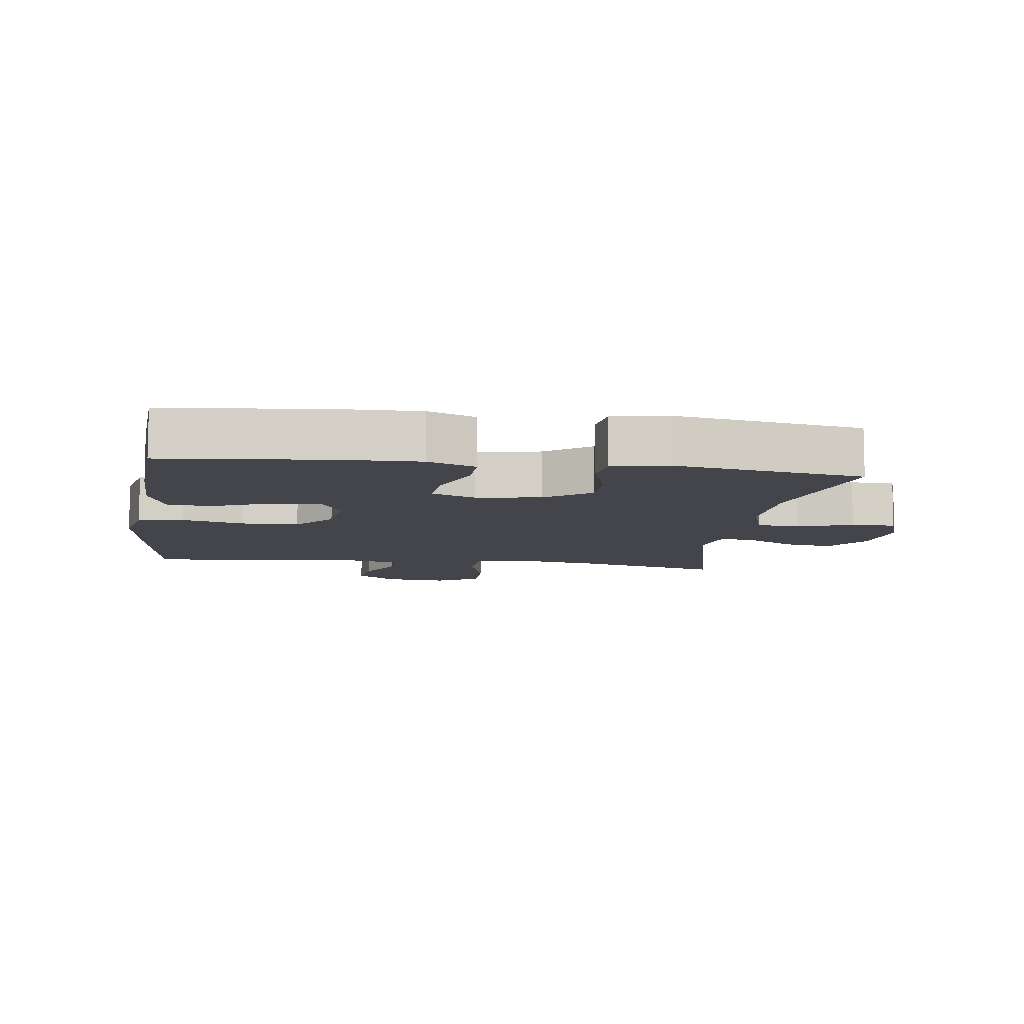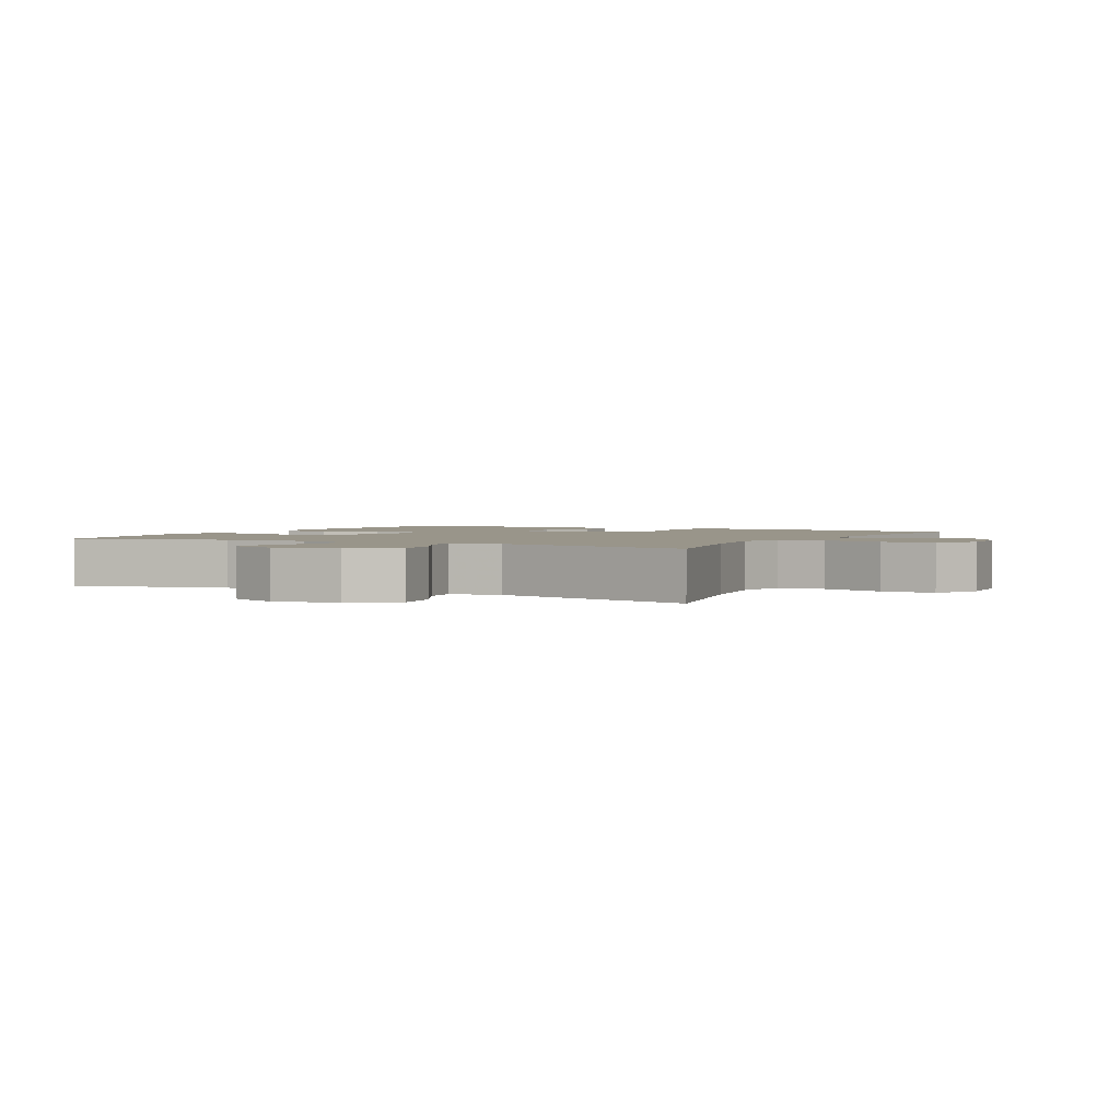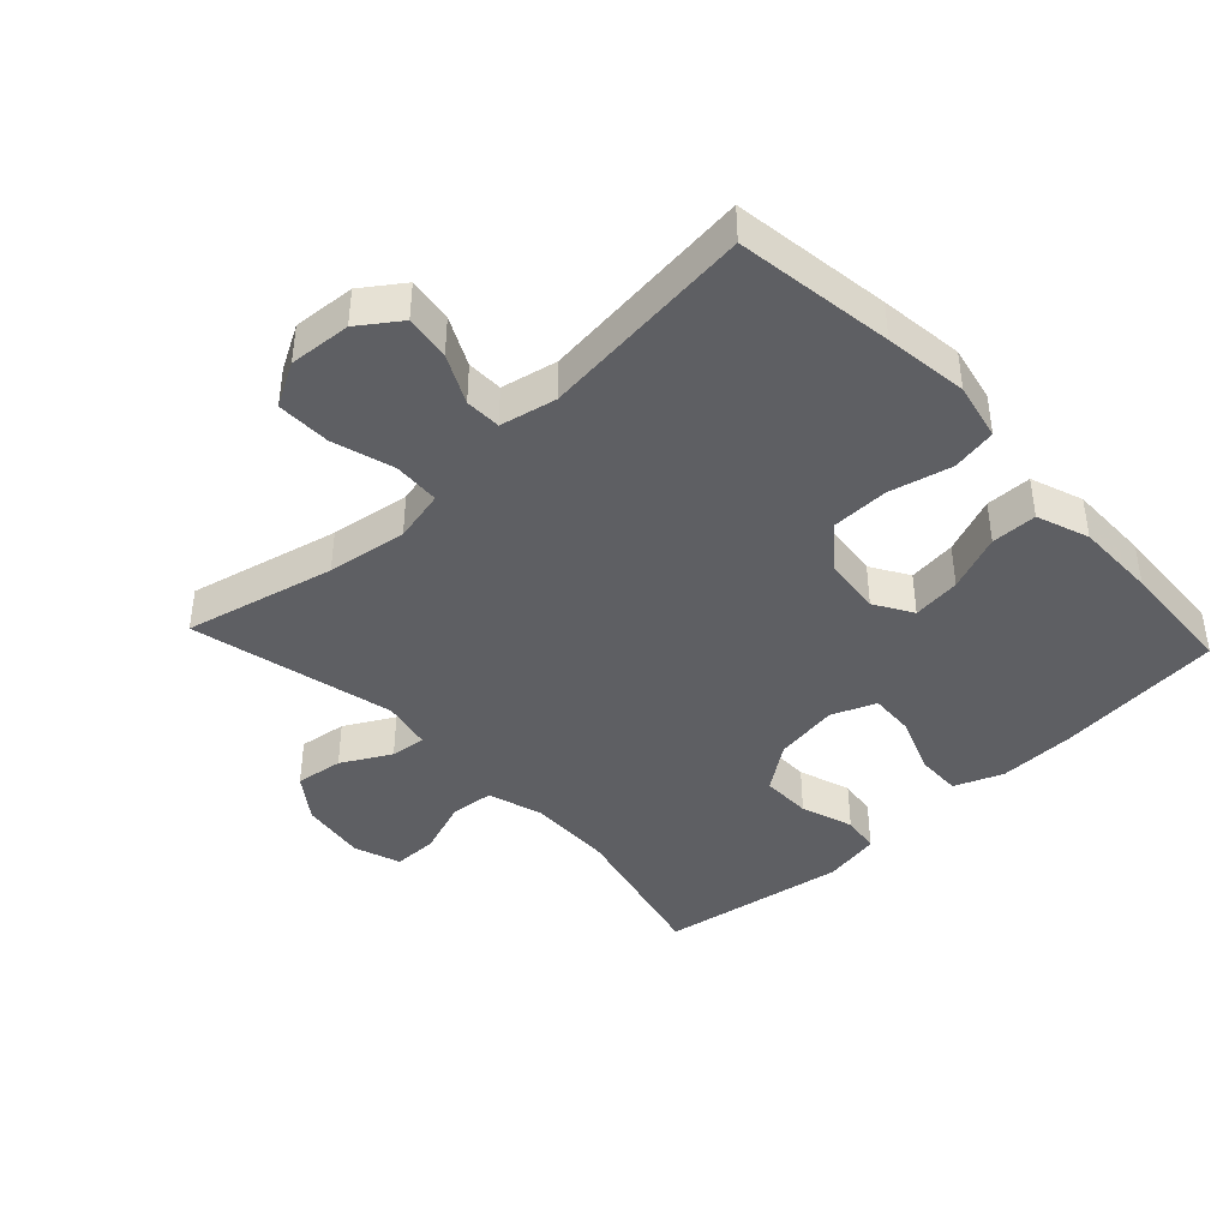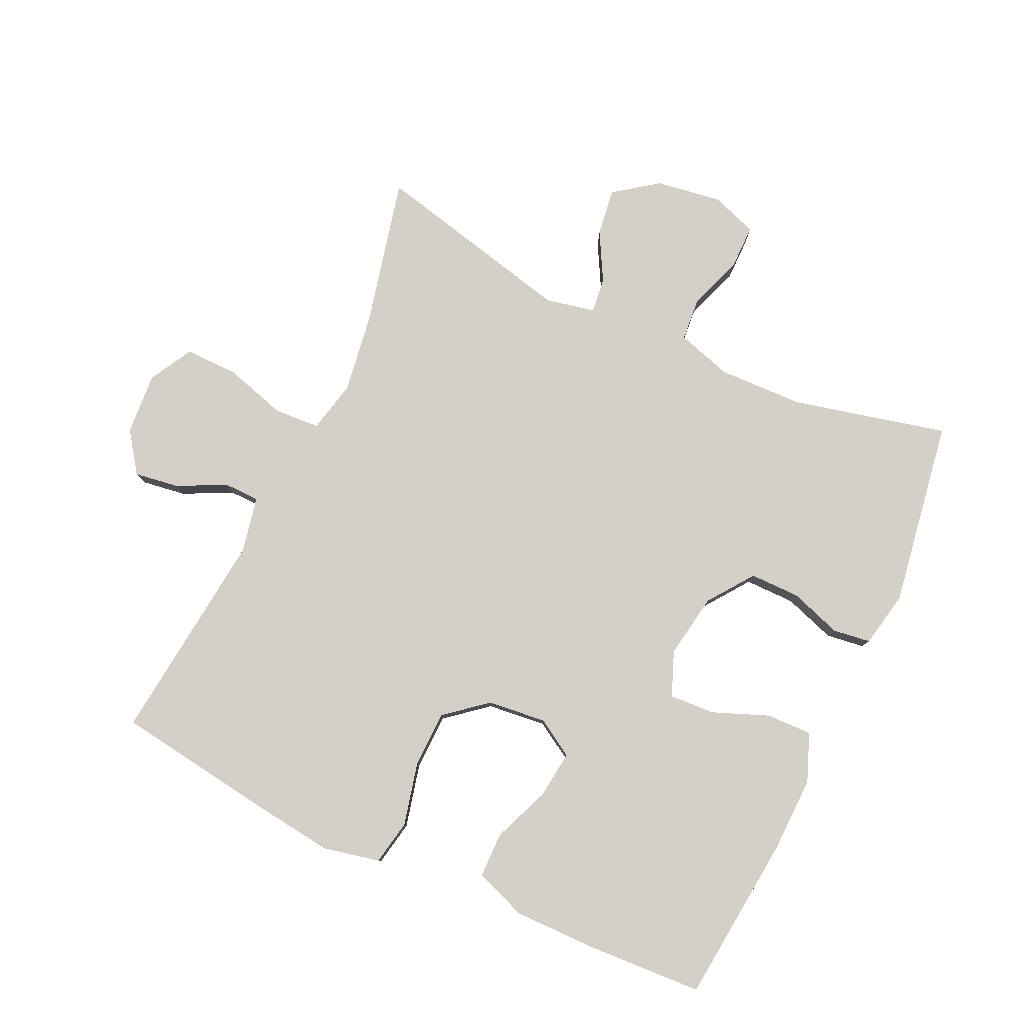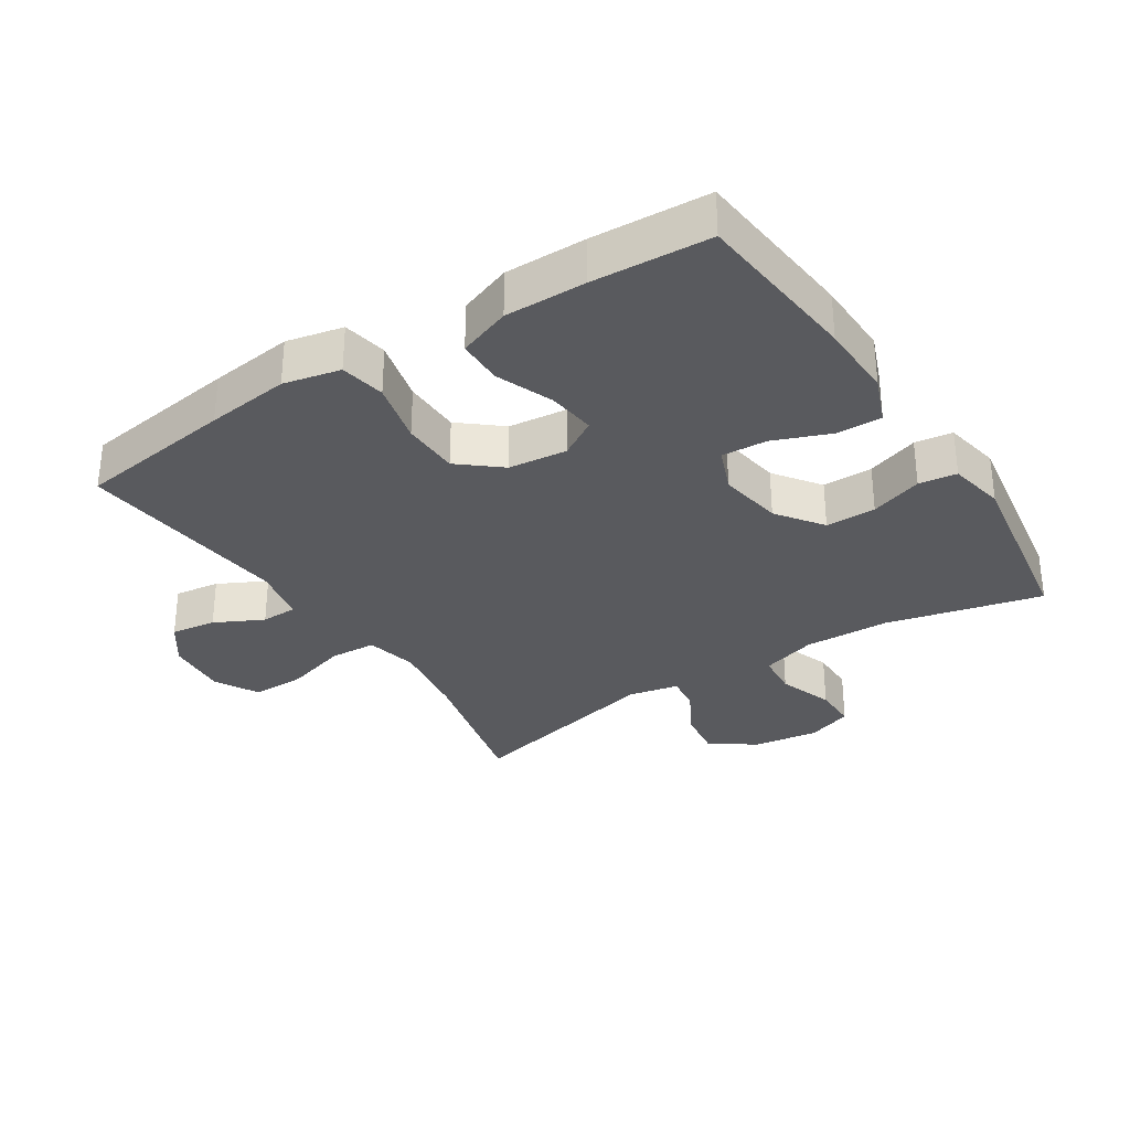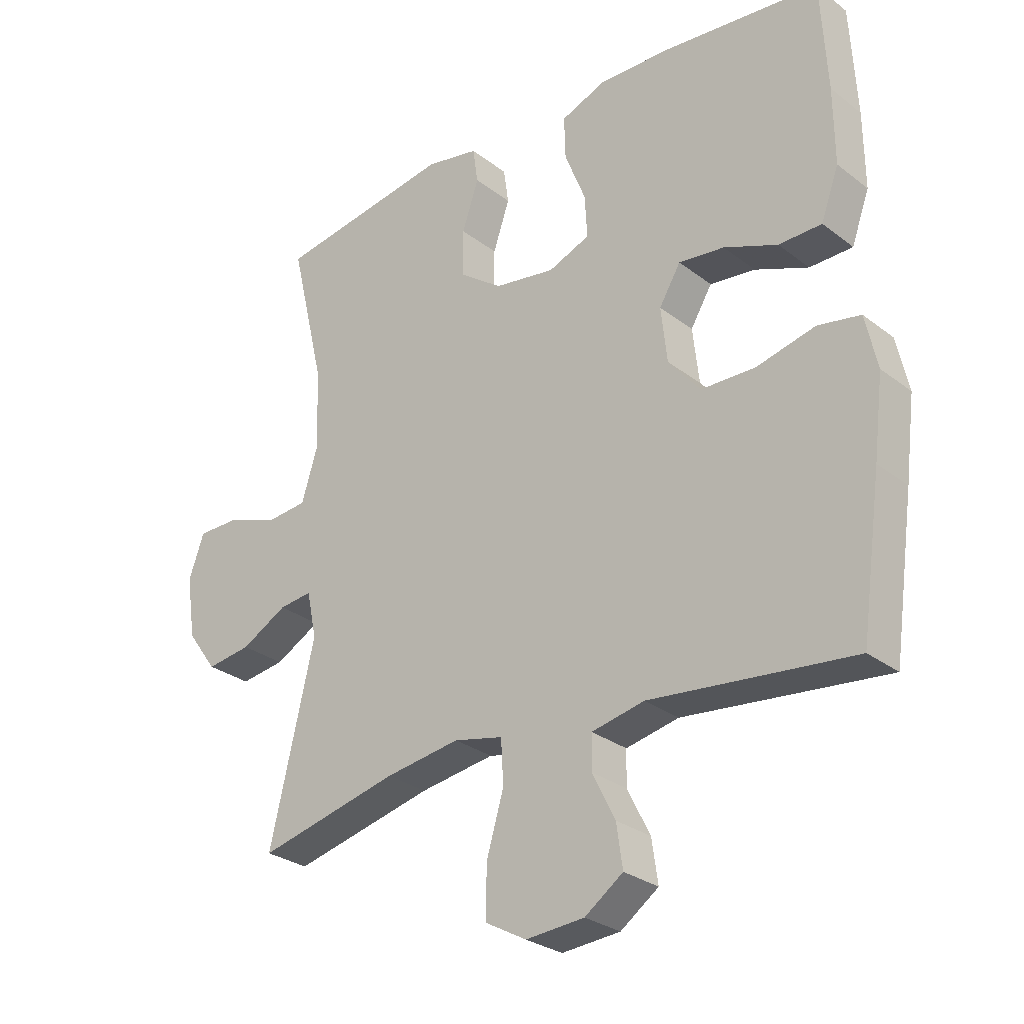
<metadata>
{"format":"obj","ext":"obj","renderer":"f3d","projection":"perspective","resolution":1024,"background":"white","views":[{"elev":-9.2,"azim":-8.0,"up":"+Y"},{"elev":2.1,"azim":118.1,"up":"+Y"},{"elev":-41.8,"azim":-136.9,"up":"+Y"},{"elev":79.9,"azim":-65.0,"up":"+Y"},{"elev":-31.8,"azim":-57.2,"up":"+Y"},{"elev":-28.4,"azim":-138.9,"up":"+Z"}]}
</metadata>
<code>
v -0.5 0.07 -0.5
v -0.534 0.07 -0.259
v -0.55 0.07 -0.131
v -0.531 0.07 -0.044
v -0.462 0.07 -0.031
v -0.366 0.07 -0.054
v -0.278 0.07 -0.052
v -0.226 0.07 0.011
v -0.216 0.07 0.101
v -0.251 0.07 0.159
v -0.325 0.07 0.15
v -0.412 0.07 0.115
v -0.482 0.07 0.116
v -0.511 0.07 0.196
v -0.51 0.07 0.32
v -0.5 0.07 0.5
v -0.243 0.07 0.526
v -0.126 0.07 0.529
v -0.052 0.07 0.5
v -0.054 0.07 0.43
v -0.088 0.07 0.344
v -0.092 0.07 0.274
v -0.024 0.07 0.247
v 0.075 0.07 0.263
v 0.145 0.07 0.314
v 0.145 0.07 0.391
v 0.118 0.07 0.471
v 0.126 0.07 0.529
v 0.213 0.07 0.546
v 0.5 0.07 0.5
v 0.443 0.07 0.262
v 0.439 0.07 0.131
v 0.465 0.07 0.046
v 0.532 0.07 0.04
v 0.616 0.07 0.07
v 0.684 0.07 0.07
v 0.709 0.07 -0.001
v 0.694 0.07 -0.102
v 0.645 0.07 -0.169
v 0.572 0.07 -0.159
v 0.497 0.07 -0.118
v 0.443 0.07 -0.112
v 0.427 0.07 -0.188
v 0.5 0.07 -0.5
v 0.27 0.07 -0.446
v 0.148 0.07 -0.428
v 0.068 0.07 -0.446
v 0.064 0.07 -0.517
v 0.092 0.07 -0.612
v 0.093 0.07 -0.694
v 0.026 0.07 -0.731
v -0.069 0.07 -0.724
v -0.131 0.07 -0.68
v -0.121 0.07 -0.611
v -0.084 0.07 -0.537
v -0.085 0.07 -0.482
v -0.171 0.07 -0.464
v -0.5 0 -0.5
v -0.534 0 -0.259
v -0.55 0 -0.131
v -0.531 0 -0.044
v -0.462 0 -0.031
v -0.366 0 -0.054
v -0.278 0 -0.052
v -0.226 0 0.011
v -0.216 0 0.101
v -0.251 0 0.159
v -0.325 0 0.15
v -0.412 0 0.115
v -0.482 0 0.116
v -0.511 0 0.196
v -0.51 0 0.32
v -0.5 0 0.5
v -0.243 0 0.526
v -0.126 0 0.529
v -0.052 0 0.5
v -0.054 0 0.43
v -0.088 0 0.344
v -0.092 0 0.274
v -0.024 0 0.247
v 0.075 0 0.263
v 0.145 0 0.314
v 0.145 0 0.391
v 0.118 0 0.471
v 0.126 0 0.529
v 0.213 0 0.546
v 0.5 0 0.5
v 0.443 0 0.262
v 0.439 0 0.131
v 0.465 0 0.046
v 0.532 0 0.04
v 0.616 0 0.07
v 0.684 0 0.07
v 0.709 0 -0.001
v 0.694 0 -0.102
v 0.645 0 -0.169
v 0.572 0 -0.159
v 0.497 0 -0.118
v 0.443 0 -0.112
v 0.427 0 -0.188
v 0.5 0 -0.5
v 0.27 0 -0.446
v 0.148 0 -0.428
v 0.068 0 -0.446
v 0.064 0 -0.517
v 0.092 0 -0.612
v 0.093 0 -0.694
v 0.026 0 -0.731
v -0.069 0 -0.724
v -0.131 0 -0.68
v -0.121 0 -0.611
v -0.084 0 -0.537
v -0.085 0 -0.482
v -0.171 0 -0.464
f 53 54 55
f 52 53 55
f 51 52 55
f 50 51 55
f 49 50 55
f 48 49 55
f 47 48 55 56
f 43 44 45
f 42 43 45 46
f 39 40 41
f 38 39 41
f 37 38 41
f 36 37 41
f 35 36 41
f 34 35 41
f 33 34 41 42
f 42 46 47
f 33 42 47
f 32 33 47
f 29 30 31
f 28 29 31
f 27 28 31
f 26 27 31
f 25 26 31 32
f 19 20 21
f 18 19 21
f 17 18 21
f 16 17 21
f 15 16 21
f 14 15 21
f 13 14 21
f 12 13 21
f 11 12 21
f 10 11 21 22
f 9 10 22 23
f 4 5 6
f 3 4 6
f 2 3 6
f 1 2 6
f 57 1 6
f 57 6 7
f 57 7 8
f 56 57 8
f 47 56 8
f 32 47 8
f 25 32 8
f 24 25 8
f 8 9 23 24
f 112 111 110
f 112 110 109
f 112 109 108
f 112 108 107
f 112 107 106
f 112 106 105
f 113 112 105 104
f 102 101 100
f 103 102 100 99
f 98 97 96
f 98 96 95
f 98 95 94
f 98 94 93
f 98 93 92
f 98 92 91
f 99 98 91 90
f 104 103 99
f 104 99 90
f 104 90 89
f 88 87 86
f 88 86 85
f 88 85 84
f 88 84 83
f 89 88 83 82
f 78 77 76
f 78 76 75
f 78 75 74
f 78 74 73
f 78 73 72
f 78 72 71
f 78 71 70
f 78 70 69
f 78 69 68
f 79 78 68 67
f 80 79 67 66
f 63 62 61
f 63 61 60
f 63 60 59
f 63 59 58
f 63 58 114
f 64 63 114
f 65 64 114
f 65 114 113
f 65 113 104
f 65 104 89
f 65 89 82
f 65 82 81
f 81 80 66 65
f 1 58 59 2
f 2 59 60 3
f 3 60 61 4
f 4 61 62 5
f 5 62 63 6
f 6 63 64 7
f 7 64 65 8
f 8 65 66 9
f 9 66 67 10
f 10 67 68 11
f 11 68 69 12
f 12 69 70 13
f 13 70 71 14
f 14 71 72 15
f 15 72 73 16
f 16 73 74 17
f 17 74 75 18
f 18 75 76 19
f 19 76 77 20
f 20 77 78 21
f 21 78 79 22
f 22 79 80 23
f 23 80 81 24
f 24 81 82 25
f 25 82 83 26
f 26 83 84 27
f 27 84 85 28
f 28 85 86 29
f 29 86 87 30
f 30 87 88 31
f 31 88 89 32
f 32 89 90 33
f 33 90 91 34
f 34 91 92 35
f 35 92 93 36
f 36 93 94 37
f 37 94 95 38
f 38 95 96 39
f 39 96 97 40
f 40 97 98 41
f 41 98 99 42
f 42 99 100 43
f 43 100 101 44
f 44 101 102 45
f 45 102 103 46
f 46 103 104 47
f 47 104 105 48
f 48 105 106 49
f 49 106 107 50
f 50 107 108 51
f 51 108 109 52
f 52 109 110 53
f 53 110 111 54
f 54 111 112 55
f 55 112 113 56
f 56 113 114 57
f 57 114 58 1

</code>
